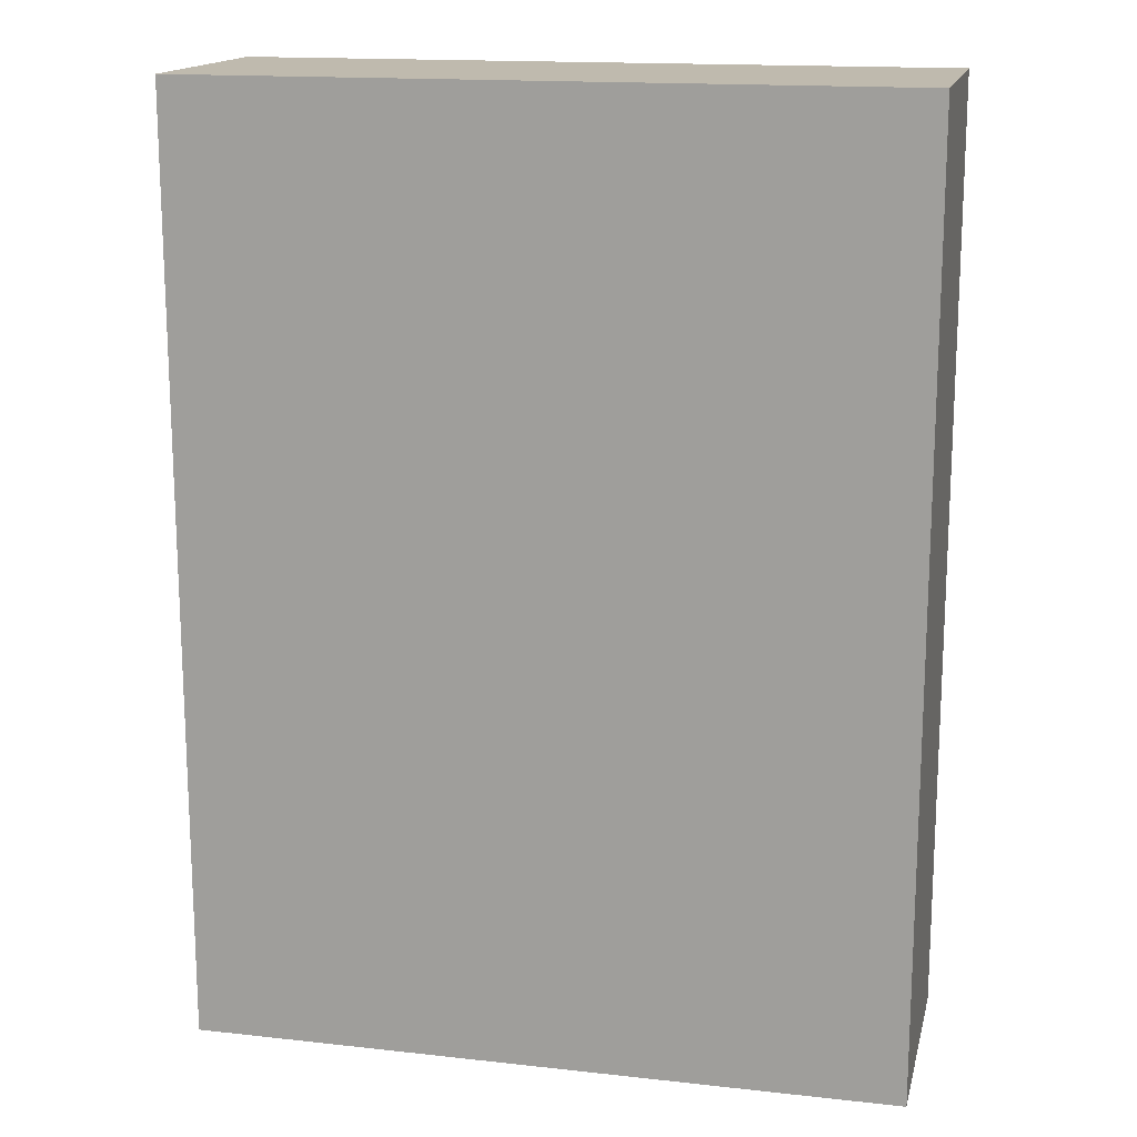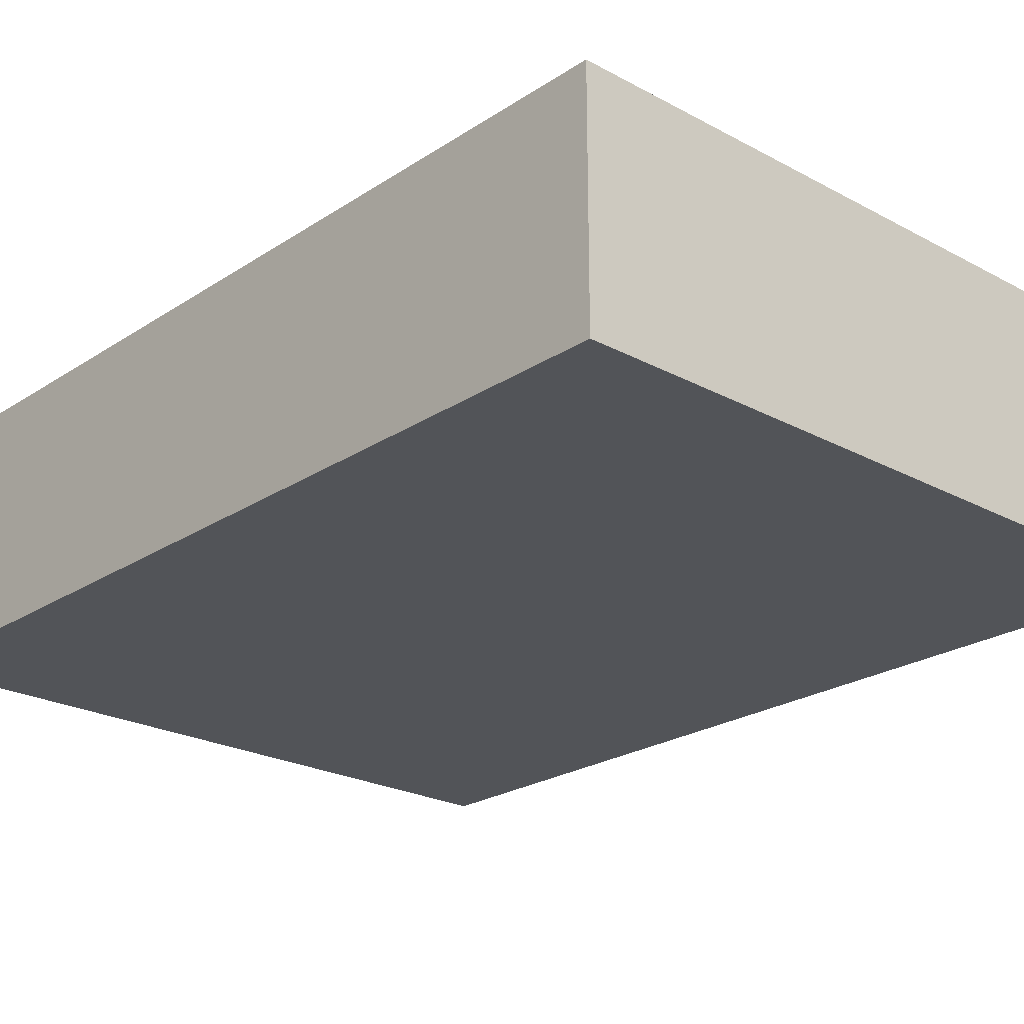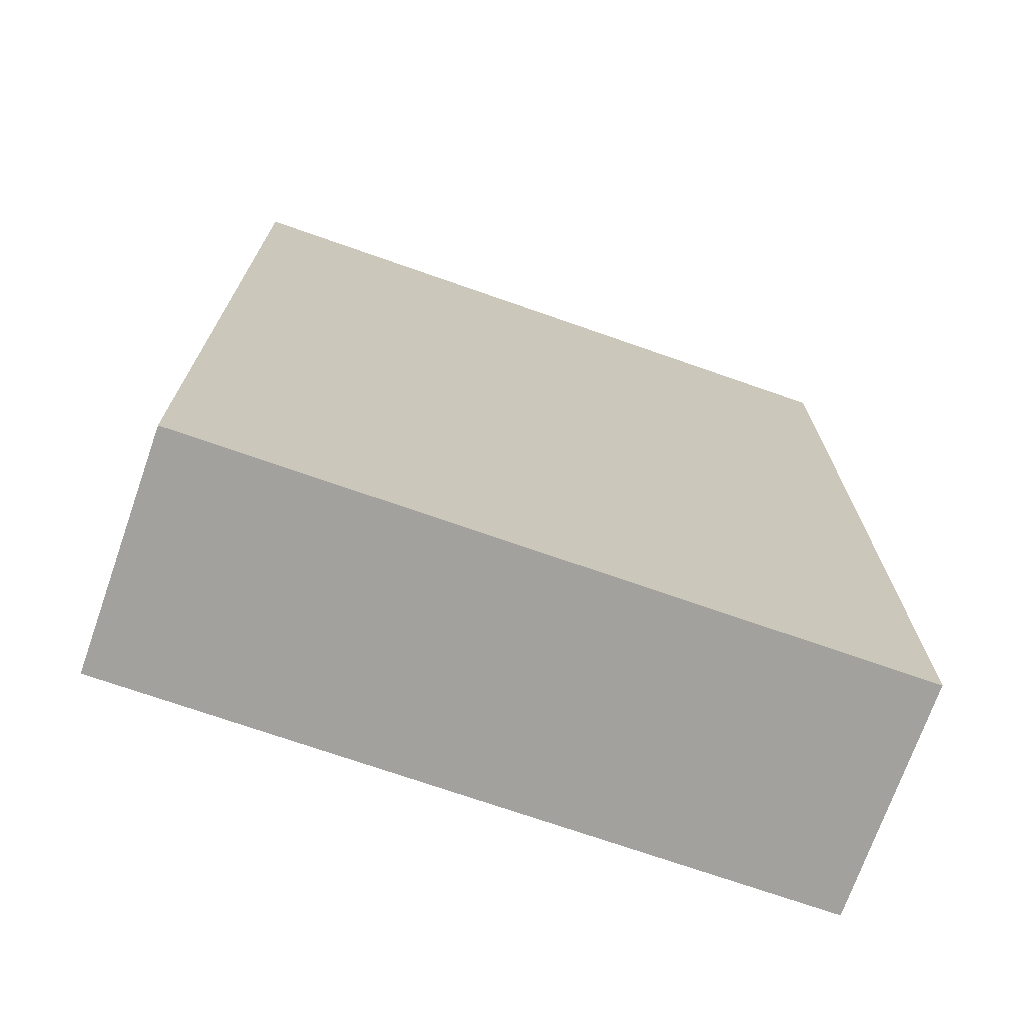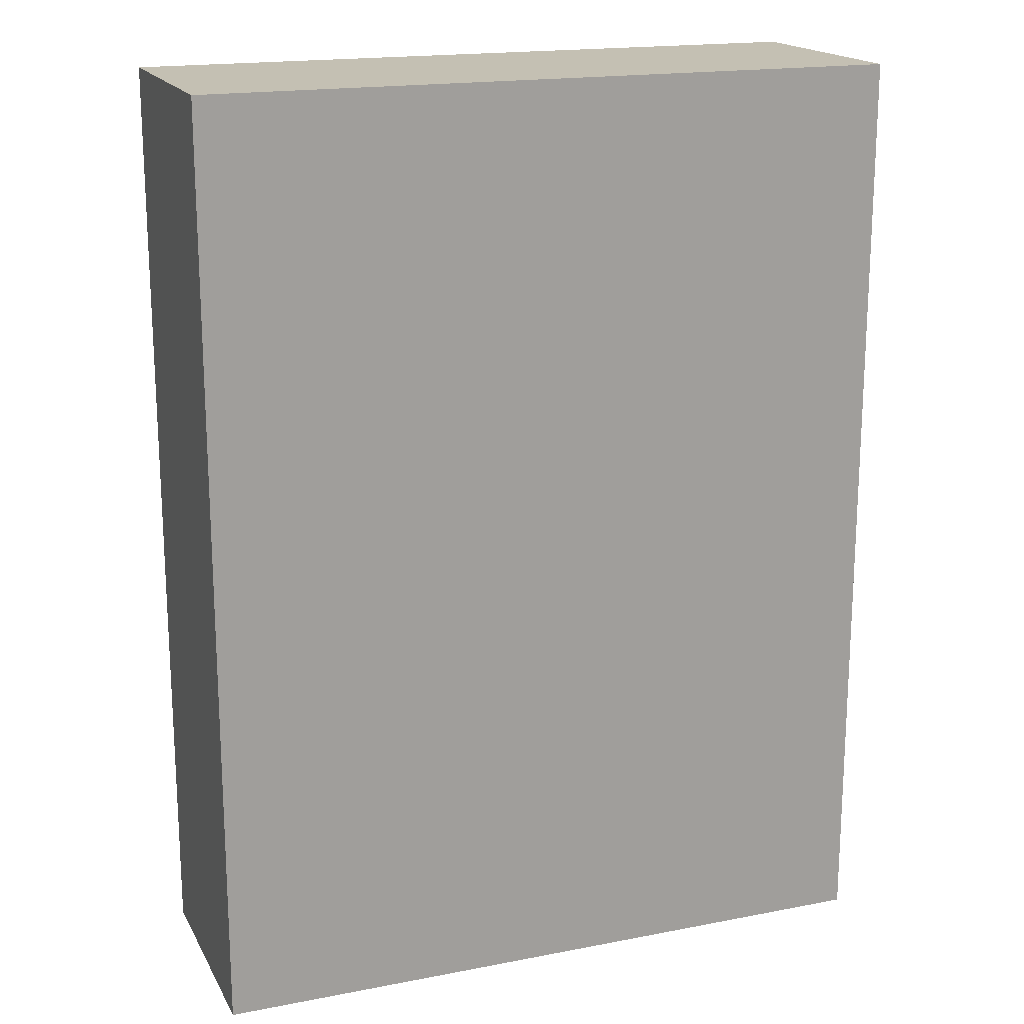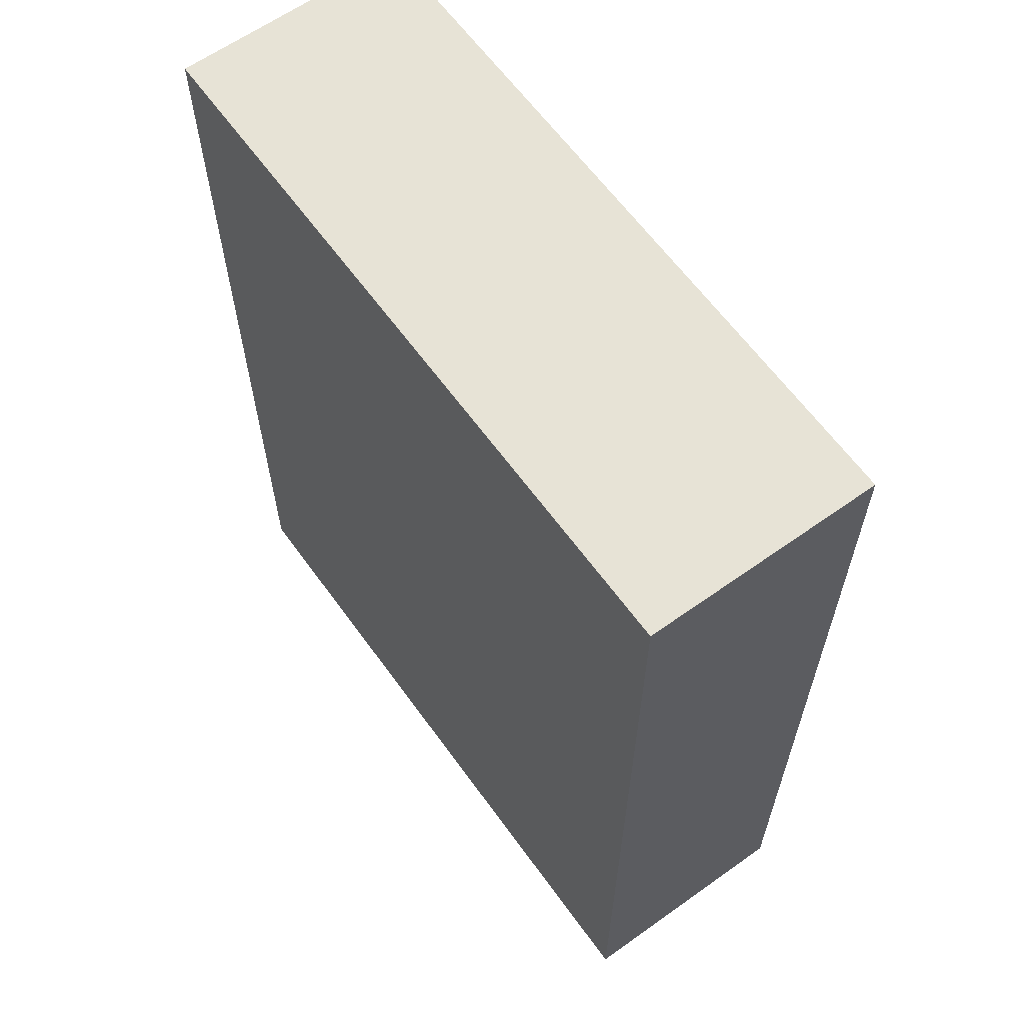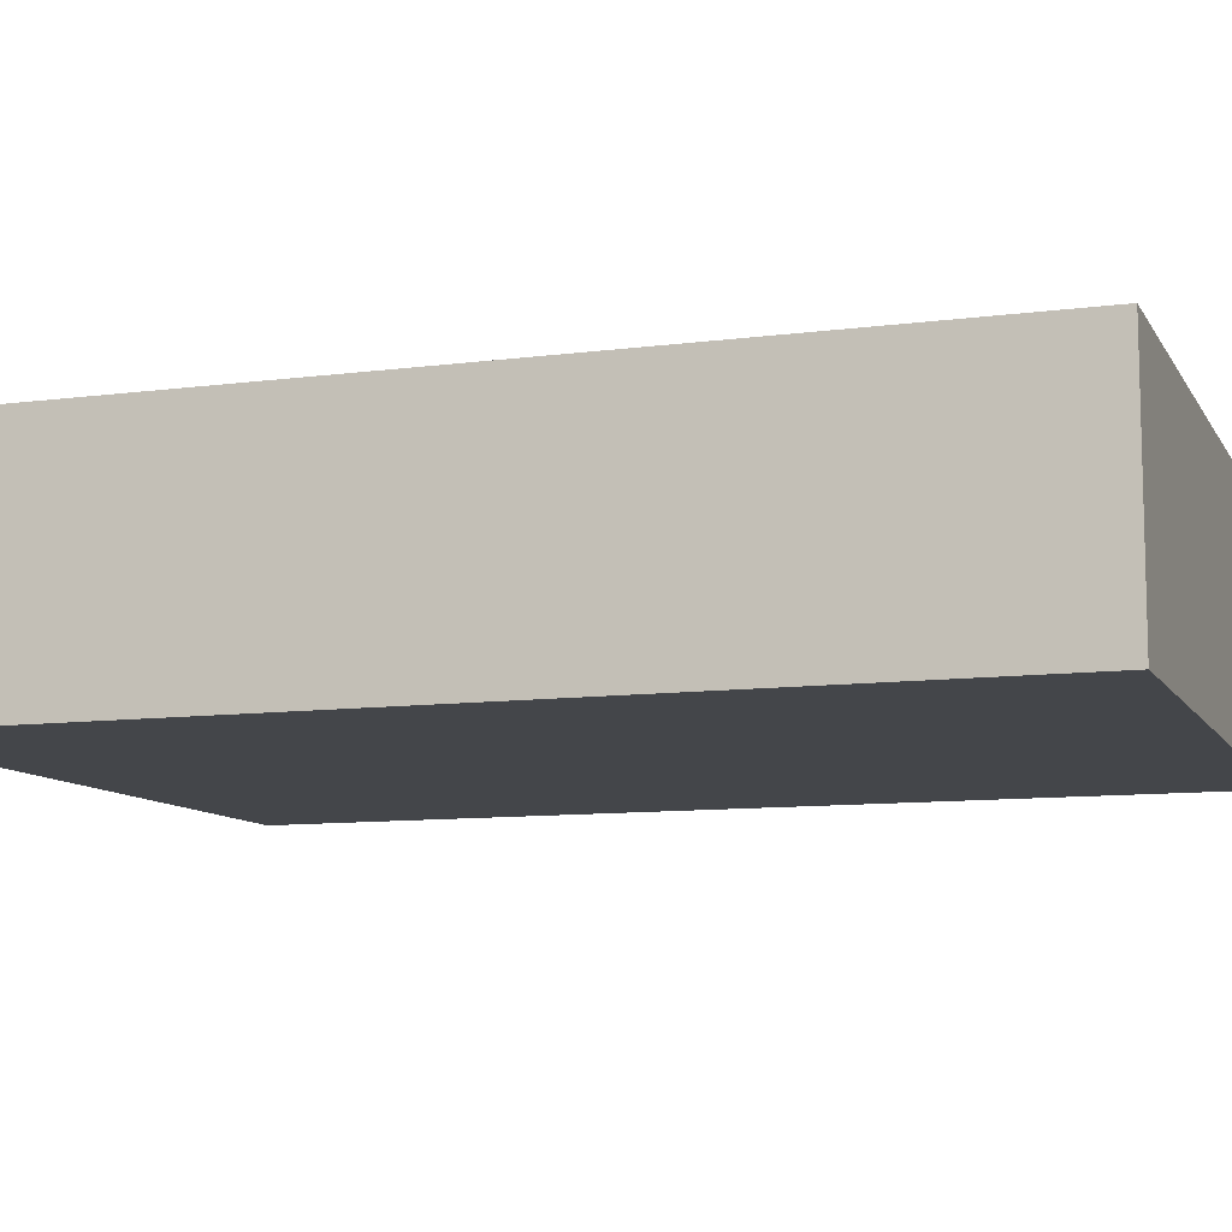
<metadata>
{"format":"obj","ext":"obj","renderer":"f3d","projection":"perspective","resolution":1024,"background":"white","views":[{"elev":15.8,"azim":13.0,"up":"+Y"},{"elev":-23.3,"azim":137.7,"up":"+Z"},{"elev":-72.1,"azim":-19.3,"up":"+Y"},{"elev":18.0,"azim":159.3,"up":"+Y"},{"elev":62.7,"azim":-125.8,"up":"+Y"},{"elev":-9.8,"azim":108.9,"up":"+Z"}]}
</metadata>
<code>
o marker.001_marker.010
v 0 1 0.5
v 0 1 0.5
v 0 1 0.5
v 0 1 0.5
f 1 2 3 4
o base.021
v 1.5 0 -0.5
v 1.5 -0 0.5
v -1.5 -0 0.5
v -1.5 0 -0.5
v 1.5 4 -0.5
v -1.5 4 -0.5
v -1.5 4 0.5
v 1.5 4 0.5
f 5 6 7 8
f 9 10 11 12
f 5 9 12 6
f 6 12 11 7
f 7 11 10 8
f 9 5 8 10

</code>
